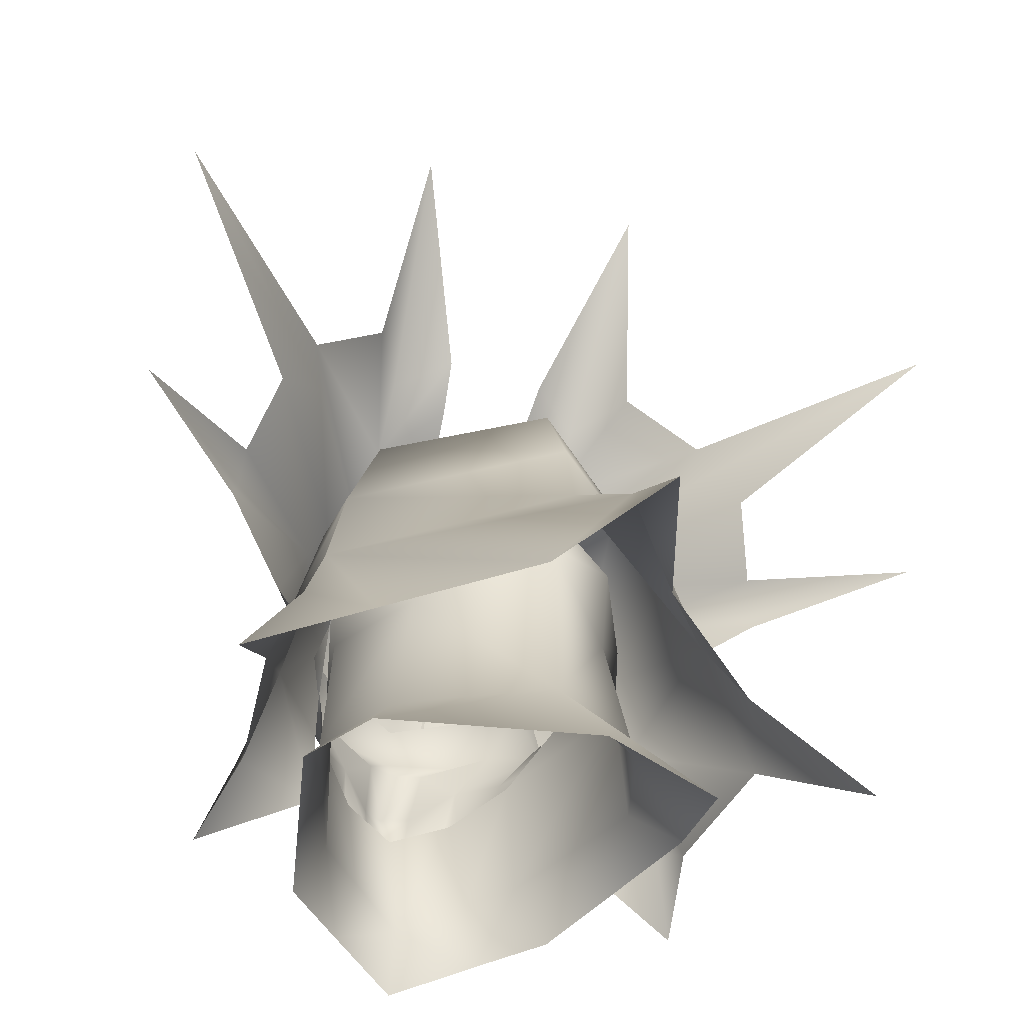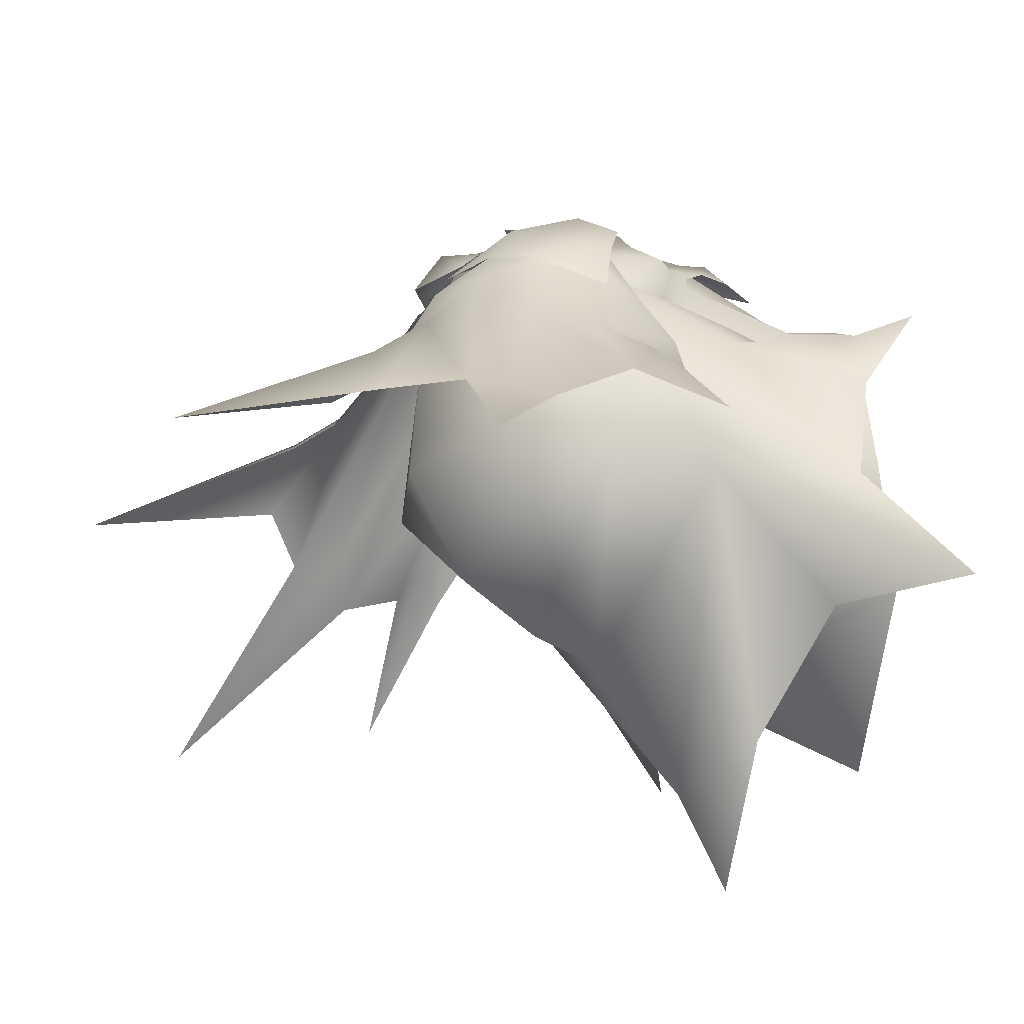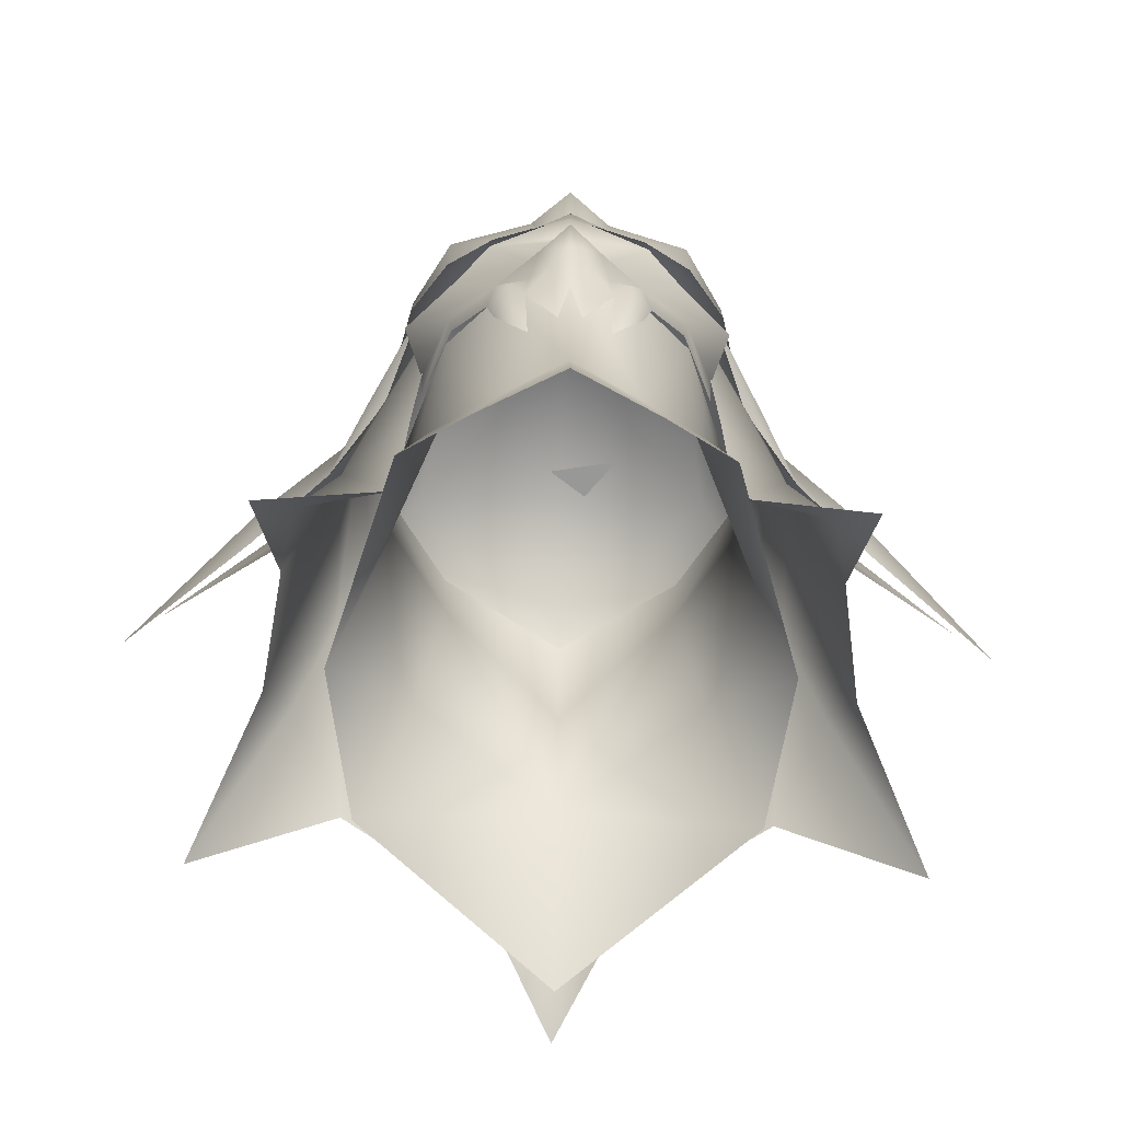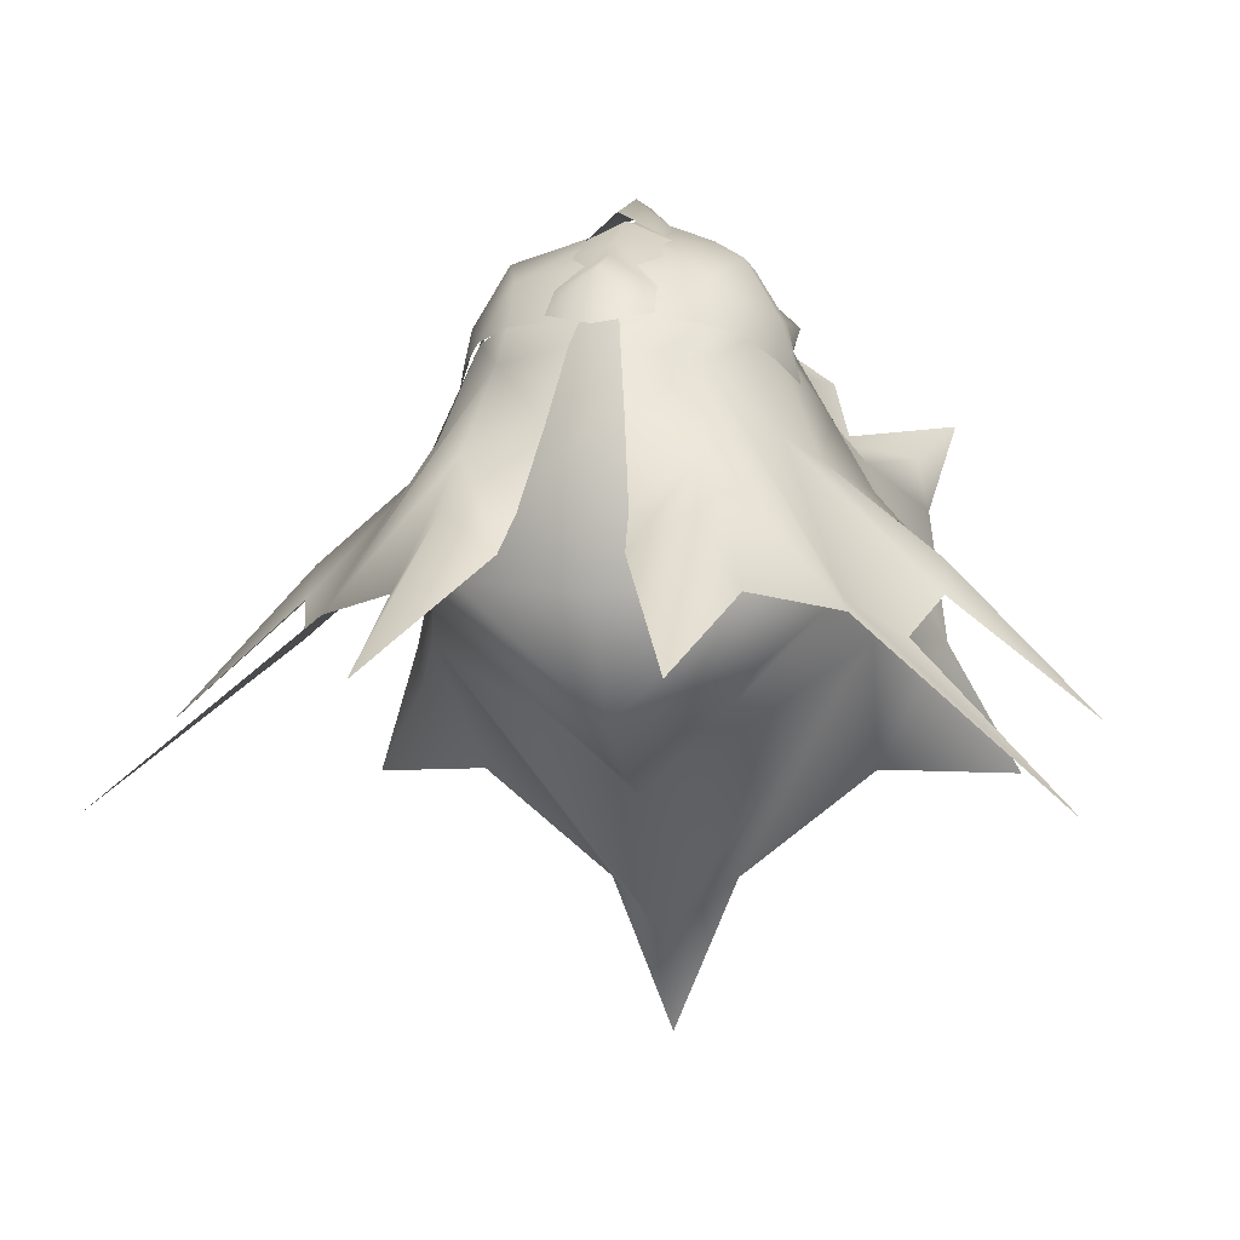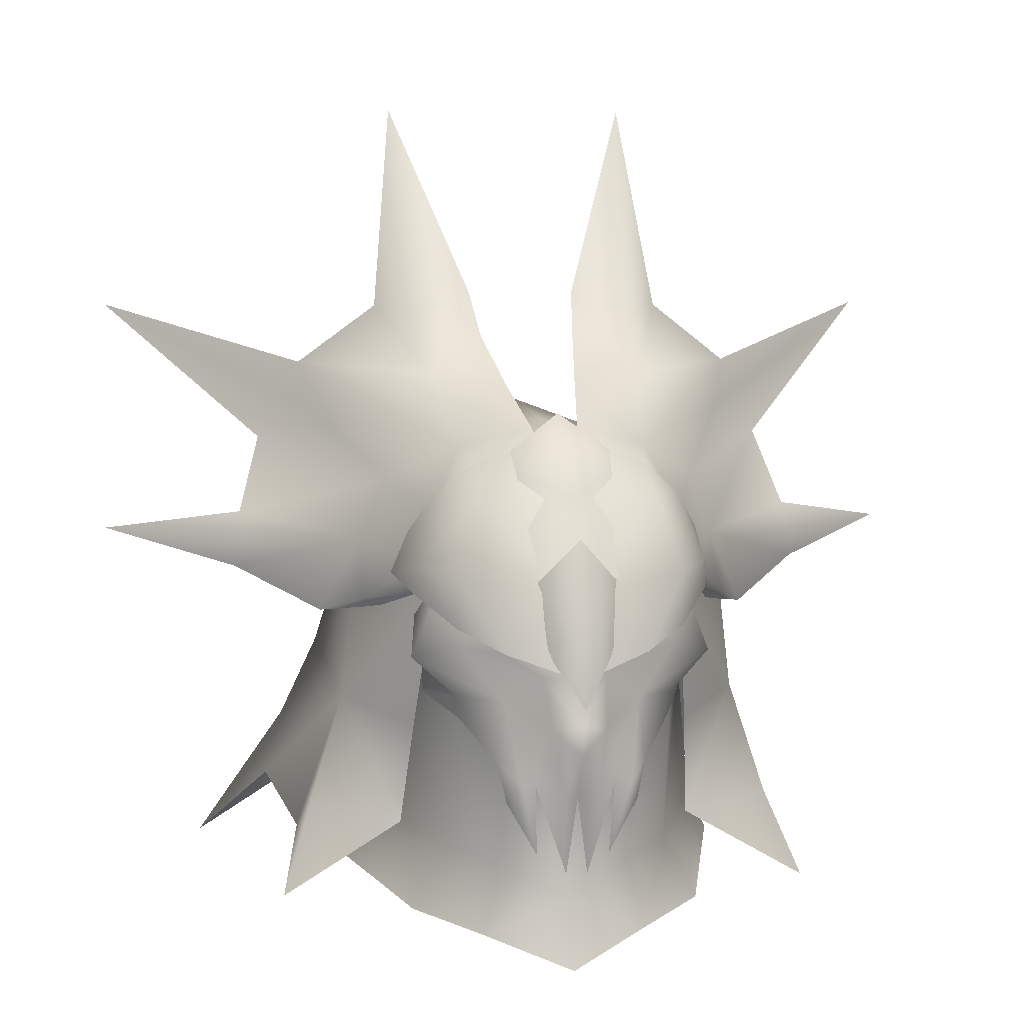
<metadata>
{"format":"obj","ext":"obj","renderer":"f3d","projection":"perspective","resolution":1024,"background":"white","views":[{"elev":-38.8,"azim":157.3,"up":"+Y"},{"elev":-28.2,"azim":-116.1,"up":"+Z"},{"elev":-67.0,"azim":-1.3,"up":"+Y"},{"elev":-1.6,"azim":-168.0,"up":"+Z"},{"elev":5.6,"azim":-10.1,"up":"+Y"}]}
</metadata>
<code>
g mesh00
v 2.685 42.72 -1.062
v -0.669 42.09 -1.421
v 1.099 42.38 -2.862
f 1 2 3
v 8.614 37.55 -2.824
v 9.198 30.62 -2.896
v 5.728 38.23 -7.553
v 7.004 30.34 -8.734
v 0 29.6 -14.14
v 5.782 29.68 5.51
v 9.198 30.62 -2.896
v 8.614 37.55 -2.824
v -8.609 37.55 -2.805
v -9.198 30.62 -2.896
v -5.782 29.68 5.51
v -9.198 30.62 -2.896
v -8.609 37.55 -2.805
v -7.004 30.34 -8.734
v -5.728 38.23 -7.553
v 0 29.6 -14.14
v 0 39.08 -13.89
v 5.728 38.23 -7.553
f 4 5 6
f 6 5 7
f 6 7 8
f 9 10 11
f 12 13 14
f 15 16 17
f 17 16 18
f 17 18 19
f 19 18 20
f 19 20 21
v -15.57 45.09 -5.078
v -23.05 45.01 -12.8
v -16.07 43.41 -6.307
v 5.924 41.78 9.404
v 5.848 44.45 9.641
v 3.678 40.64 11.08
v 11.76 41.46 -1.602
v 9.86 42.46 1.867
v 8.989 42.1 2.043
v -1.235 51.71 4.731
v -4.652 49.6 6.113
v -0.8969 50.43 6.23
v 7.437 43.28 6.208
v 3.515 37.98 9.566
v 1.924 35.62 10.65
v 2.873 33.94 10.99
v 3.854 34.75 9.568
v 3.429 32.77 9.712
v 0.9061 33.33 12.06
v 0.5494 29.26 10.94
v 2.052 33.72 10.53
v -7.905 39.99 6.698
v -6.57 43.3 7.033
v -7.105 43.32 3.04
v 3.4 28.91 7.184
v 5.782 29.68 5.51
v 5.833 37.32 6.809
v 8.614 37.55 -2.824
v 8.914 41.88 -2.775
v -5.833 37.32 6.809
v -8.914 41.88 -2.775
v -8.609 37.55 -2.805
v 0 39.08 -13.89
v 5.935 43.07 -7.974
v 5.728 38.23 -7.553
v 8.614 37.55 -2.824
v 7.727 46.34 4.386
v 7.72 44.73 6.471
v 8.543 44.05 3.465
v -4.679 48.33 8.263
v 0 48.3 9.123
v -1.16 51 6.053
v -2.914 58.64 -5.352
v -5.842 57.46 -3.313
v -5.713 54.31 -0.4686
v -6.651 47.33 5.384
v -4.964 50.7 4.022
v 0 47.19 10.25
v 0 48.38 9.444
v -2.512 49.42 7.565
v 4.615 49.86 5.876
v 4.679 48.33 8.263
v 6.445 48.36 5.384
v 0 44.41 11.64
v 2.541 44.44 10.47
v -2.006 44.25 10.76
v -1.771 40.9 11.56
v 0.001407 42.09 13.09
v 0.00211 38.06 13.2
v 1.817 40.93 11.56
v 2.056 44.27 10.76
v 0 46.5 11.76
v -15.57 45.09 -5.078
v -9.733 45.47 -0.3364
v -15.72 46.42 -6.855
v -8.347 48.76 0.6302
v -14.5 50.47 -8.925
v -11.67 52.1 -7.076
v 0 42.88 11.67
v 3.819 40.62 10.75
v 4.794 43.1 8.523
v 5.5 40.68 8.886
v 6.57 43.32 7.033
v 4.964 50.7 4.022
v 4.652 49.6 6.113
v 6.651 47.33 5.384
v -7.72 44.73 6.471
v -8.543 44.05 3.465
v -7.765 43.28 6.532
v 2.513 46.7 9.413
v 2.484 49.41 7.555
v -15.72 46.42 -6.855
v -2.914 58.64 -5.352
v -6.681 69.01 -11
v -5.842 57.46 -3.313
v -8.04 57.91 -7.051
v 0 39.44 12.56
v 0 43.41 11.64
v -3.678 40.64 11.08
v -5.848 44.45 9.641
v -5.924 41.78 9.404
v -2.511 46.75 9.415
v -2.544 44.41 10.47
v 7.765 43.28 6.532
v 9.733 45.47 -0.3364
v 16.07 43.41 -6.307
v 15.57 45.09 -5.078
v -12.27 54.74 -7.876
v -22.81 57.82 -17
v -11.67 52.1 -7.076
v -14.5 50.47 -8.925
v -8.04 57.91 -7.051
v -12.27 54.74 -7.876
v 2.914 58.64 -5.352
v 5.842 57.46 -3.313
v 6.681 69.01 -11
v 8.04 57.91 -7.051
v -7.173 44.73 6.019
v -9.86 42.46 1.867
v -7.437 43.28 6.208
v 12.27 54.74 -7.876
v 11.67 52.1 -7.076
v 22.81 57.82 -17
v 14.5 50.47 -8.925
v 11.67 52.1 -7.076
v 8.347 48.76 0.6302
v 14.5 50.47 -8.925
v 15.72 46.42 -6.855
v 5.713 54.31 -0.4686
v 5.842 57.46 -3.313
v 2.914 58.64 -5.352
v 12.27 54.74 -7.876
v 8.04 57.91 -7.051
v 15.72 46.42 -6.855
v 15.57 45.09 -5.078
v 23.05 45.01 -12.8
v 16.07 43.41 -6.307
v -5.5 40.68 8.886
v -1.65 39.27 10.4
v -3.819 40.61 10.75
v 0 39.53 11.34
v 0 40.3 11.42
v 1.65 39.27 10.4
v -5.671 48.05 6.255
v 0 49.9 7.416
v 0 51.93 1.429
v 5.671 48.05 6.255
v 2.65 50.58 6.304
v 0 52.5 5.632
v 0 50.78 8.545
v -2.65 50.58 6.304
v -2.512 49.42 7.565
v 0 48.38 9.444
v 2.484 49.41 7.555
v 5.728 38.06 7.779
v 5.538 36.88 7.655
v 6.983 37.78 4.035
v -2.052 33.72 10.53
v -0.5494 29.26 10.94
v -0.9068 33.33 12.06
v 0 33.23 11.14
v -5.728 38.06 7.779
v -6.983 37.78 4.035
v -5.538 36.88 7.655
v 7.054 39.34 4.444
v 5.728 38.06 7.779
v 1.65 39.27 10.4
v 5.5 40.68 8.886
v 7.905 39.99 6.698
v 6.57 43.32 7.033
v 7.105 43.32 3.04
v -3.429 32.77 9.712
v -1.894 30.08 9.937
v -2.874 33.94 10.99
v -1.924 35.62 10.65
v -3.854 34.75 9.568
v -5.728 38.06 7.779
v -3.515 37.98 9.566
v -7.054 39.34 4.444
v -7.383 35.87 3.696
v -6.511 43.85 5.909
v -10.81 37.01 0.1615
v 10.26 42.17 0.05858
v 9.823 44.31 -7.41
v 8.75 47.33 -0.04438
v 14.25 31.17 -8.781
v 17.66 26.49 -15.66
v 13.12 34.24 -11.07
v 10.56 30.95 -15.41
v 0 32.54 -29.08
v 0 35.46 -23.75
v 3.377 32.01 -21.05
v 11.32 38.84 -8.822
v 10.56 30.95 -15.41
v 13.12 29.53 -1.841
v 12.67 31.08 0.7562
v 14.25 26.74 2.832
v 7.888 30.34 2.019
v -14.25 31.17 -8.781
v -13.12 29.53 -1.841
v -3.377 32.01 -21.05
v -10.56 30.95 -15.41
v -11.32 38.84 -8.822
v -13.12 34.24 -11.07
v -14.25 31.17 -8.781
v -13.12 34.24 -11.07
v -17.66 26.49 -15.66
v -10.56 30.95 -15.41
v 0 52.56 -6.942
v 0 49.03 -13.13
v -7.493 49.78 -5.998
v -9.823 44.31 -7.41
v -10.26 42.17 0.05858
v -8.75 47.33 -0.04438
v -12.67 31.08 0.7562
v -7.888 30.34 2.019
v 0 40.66 -16.72
v 0 44.55 -15.68
v 7.493 49.78 -5.998
v 6.511 43.85 5.909
v 7.383 35.87 3.696
v 10.81 37.01 0.1615
v 7.888 30.34 2.019
v 12.67 31.08 0.7562
v -13.12 29.53 -1.841
v -14.25 26.74 2.832
v -12.67 31.08 0.7562
v -7.888 30.34 2.019
v -8.609 37.55 -2.805
v -8.914 41.88 -2.775
v -5.728 38.23 -7.553
v -5.935 43.07 -7.974
v 0 43.76 -12.02
v -5.782 29.68 5.51
v -3.4 28.91 7.184
v -3.251 35.72 9.825
v 0 27.61 9.498
v 0 34.67 11.13
v 3.121 35.72 9.825
v 1.16 51 6.053
v -4.615 49.86 5.876
v -6.445 48.36 5.384
v -7.727 46.34 4.386
v -16.07 43.41 -6.307
v -11.76 41.46 -1.602
v -9.86 42.46 1.867
v -8.989 42.1 2.043
v -7.173 44.73 6.019
v -1.868 53.71 0.9009
v -2.592 56.32 -3.359
v 0.8969 50.43 6.23
v 1.235 51.71 4.731
v 1.868 53.71 0.9009
v 2.592 56.32 -3.359
v -6.57 43.3 7.033
v -4.794 43.09 8.523
v 7.173 44.73 6.019
v 1.408 36.85 11.71
v 0 37.2 12.93
v 0 39.53 11.34
v -1.65 39.27 10.4
v 13.12 29.53 -1.841
v 14.25 31.17 -8.781
v 13.12 34.24 -11.07
v 0 35.59 12.33
v -1.408 36.85 11.71
v -5.5 40.68 8.886
v 1.893 30.08 9.937
f 22 23 24
f 25 26 27
f 28 29 30
f 31 32 33
f 29 34 30
f 35 36 37
f 38 37 39
f 40 41 42
f 43 44 45
f 46 47 48
f 48 47 49
f 48 49 50
f 51 52 53
f 54 55 56
f 56 55 50
f 56 50 57
f 58 59 60
f 61 62 63
f 64 65 66
f 67 32 68
f 69 70 71
f 72 73 74
f 69 75 76
f 77 78 79
f 79 78 80
f 79 80 81
f 81 82 79
f 79 82 83
f 79 83 77
f 84 85 86
f 86 85 87
f 86 87 88
f 88 87 89
f 90 91 92
f 92 91 93
f 92 93 94
f 95 96 97
f 98 99 100
f 76 101 69
f 69 101 102
f 69 102 70
f 23 22 103
f 104 105 106
f 106 105 107
f 108 109 110
f 110 109 111
f 110 111 112
f 71 113 69
f 69 113 114
f 69 114 75
f 26 25 59
f 59 25 115
f 59 115 60
f 29 28 116
f 116 28 117
f 116 117 118
f 119 120 121
f 121 120 122
f 65 123 66
f 66 123 124
f 66 124 68
f 125 126 127
f 127 126 128
f 129 130 131
f 132 133 134
f 134 133 135
f 136 137 138
f 138 137 116
f 138 116 139
f 139 116 118
f 140 141 142
f 95 143 140
f 140 143 144
f 140 144 141
f 145 146 147
f 147 146 148
f 149 150 151
f 151 150 152
f 151 152 153
f 153 152 154
f 155 156 157
f 157 156 158
f 159 160 161
f 161 160 162
f 161 162 163
f 163 164 161
f 161 164 165
f 161 165 159
f 166 167 168
f 169 170 171
f 171 170 172
f 173 174 175
f 168 176 177
f 178 35 179
f 179 35 180
f 179 180 181
f 181 180 182
f 183 184 185
f 185 184 169
f 185 169 186
f 186 169 171
f 175 187 188
f 188 187 189
f 177 38 167
f 190 43 45
f 189 43 188
f 188 43 190
f 188 190 174
f 191 192 193
f 194 195 196
f 197 198 199
f 199 198 200
f 201 202 203
f 203 202 204
f 203 204 205
f 206 207 208
f 208 207 209
f 210 211 193
f 212 213 214
f 214 213 215
f 216 217 218
f 218 217 219
f 220 221 222
f 222 221 223
f 214 224 223
f 223 224 225
f 223 225 222
f 211 226 193
f 193 226 227
f 193 227 191
f 228 229 195
f 195 229 230
f 195 230 196
f 231 232 233
f 233 232 234
f 233 234 235
f 236 237 238
f 238 237 239
f 240 241 242
f 242 241 243
f 242 243 54
f 54 243 244
f 54 244 55
f 53 245 51
f 51 245 246
f 51 246 247
f 247 246 248
f 247 248 249
f 249 248 46
f 249 46 250
f 250 46 48
f 100 112 98
f 98 112 111
f 98 111 61
f 61 111 109
f 61 109 62
f 62 109 73
f 62 73 251
f 251 73 72
f 108 27 109
f 109 27 26
f 109 26 73
f 73 26 59
f 73 59 74
f 74 59 58
f 63 252 61
f 61 252 253
f 61 253 98
f 98 253 254
f 98 254 99
f 84 255 85
f 85 255 256
f 85 256 257
f 257 256 258
f 257 258 131
f 257 259 85
f 85 259 67
f 85 67 87
f 87 67 68
f 87 68 89
f 89 68 124
f 32 31 68
f 68 31 260
f 68 260 66
f 66 260 261
f 66 261 64
f 262 96 263
f 263 96 95
f 263 95 264
f 264 95 140
f 264 140 265
f 265 140 142
f 266 149 267
f 267 149 151
f 267 151 90
f 90 151 153
f 90 153 91
f 91 153 154
f 91 154 93
f 34 29 268
f 268 29 116
f 268 116 97
f 97 116 137
f 97 137 95
f 95 137 136
f 95 136 143
f 36 35 269
f 269 35 178
f 269 178 270
f 270 178 271
f 270 271 272
f 37 38 35
f 35 38 177
f 35 177 180
f 180 177 176
f 180 176 182
f 235 273 233
f 233 273 274
f 233 274 204
f 204 274 275
f 204 275 205
f 202 228 204
f 204 228 195
f 204 195 233
f 233 195 194
f 233 194 231
f 231 194 196
f 231 196 158
f 158 196 230
f 158 230 157
f 41 40 172
f 172 40 276
f 172 276 171
f 171 276 277
f 171 277 186
f 186 277 189
f 186 189 185
f 185 189 187
f 185 187 183
f 44 43 278
f 278 43 189
f 278 189 272
f 272 189 277
f 272 277 270
f 270 277 276
f 270 276 269
f 269 276 40
f 269 40 36
f 36 40 42
f 36 42 37
f 37 42 279
f 37 279 39
f 201 212 202
f 202 212 214
f 202 214 228
f 228 214 223
f 228 223 229
f 229 223 221
f 229 221 230
f 230 221 220
f 230 220 157
f 157 220 222
f 157 222 155
f 155 222 225
f 155 225 192
f 192 225 224
f 192 224 193
f 193 224 214
f 193 214 210
f 210 214 215
v -9.198 30.62 -2.896
v -11 27.64 -5.866
v -5.782 29.68 5.51
v -11 27.64 -5.866
v -7.668 26.35 5.296
v -5.782 29.68 5.51
v -4.3 25.39 7.645
v -3.4 28.91 7.184
v 3.4 28.91 7.184
v 4.3 25.39 7.645
v 5.782 29.68 5.51
v 7.668 26.35 5.296
v 9.198 30.62 -2.896
v 11 27.64 -5.866
v 4.3 25.39 7.645
v 3.4 28.91 7.184
v 0 27.61 9.498
v -3.4 28.91 7.184
v -4.3 25.39 7.645
v 0 27.61 9.498
v 0 24 10.39
v 4.3 25.39 7.645
f 280 281 282
f 283 284 285
f 285 284 286
f 285 286 287
f 288 289 290
f 290 289 291
f 290 291 292
f 292 291 293
f 294 295 296
f 297 298 299
f 299 298 300
f 299 300 301
v 0 29.6 -14.14
v -9.644 26.03 -12.9
v -7.004 30.34 -8.734
v 7.004 30.34 -8.734
v 9.644 26.03 -12.9
v 0 22.99 -20.11
v 9.198 30.62 -2.896
v 11 27.64 -5.866
v 7.004 30.34 -8.734
v 9.644 26.03 -12.9
v -9.644 26.03 -12.9
v -11 27.64 -5.866
v -7.004 30.34 -8.734
v -9.198 30.62 -2.896
f 302 303 304
f 305 306 302
f 302 306 307
f 302 307 303
f 308 309 310
f 310 309 311
f 312 313 314
f 314 313 315

</code>
